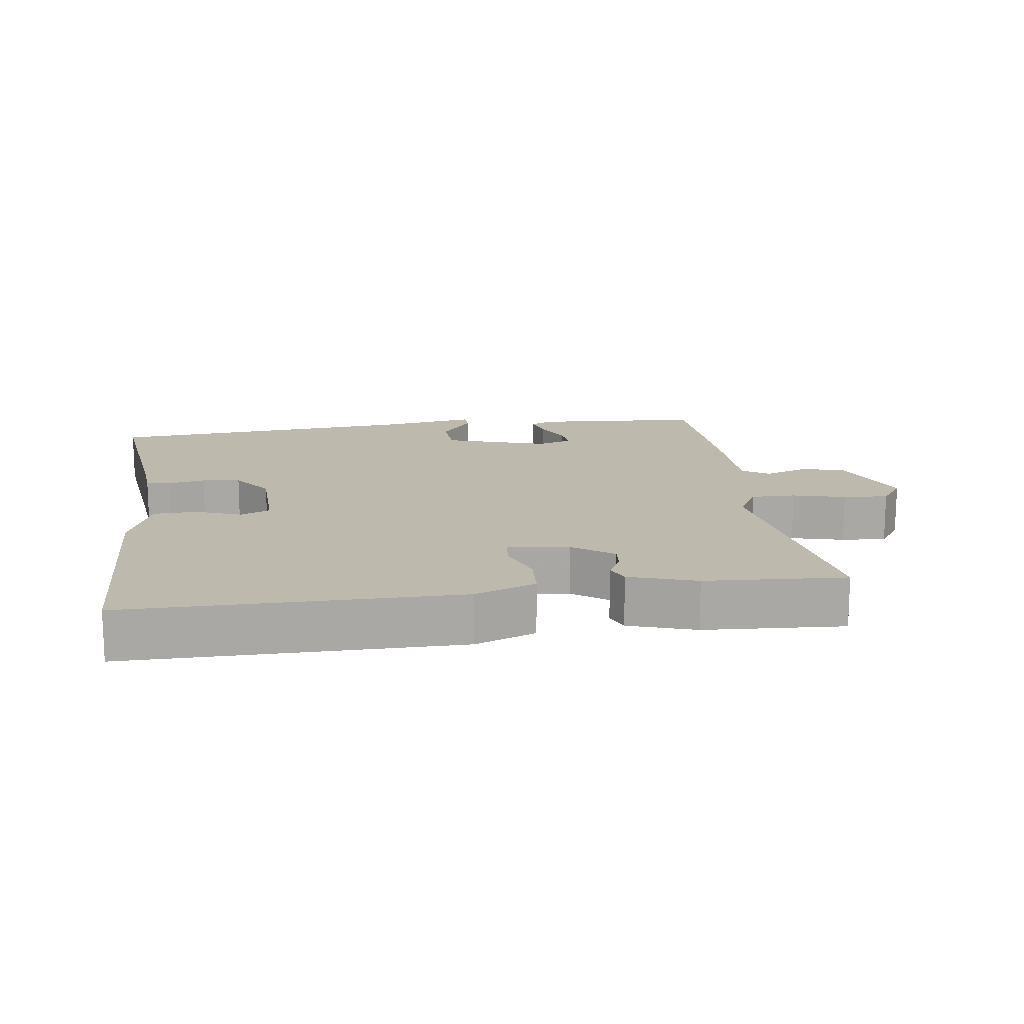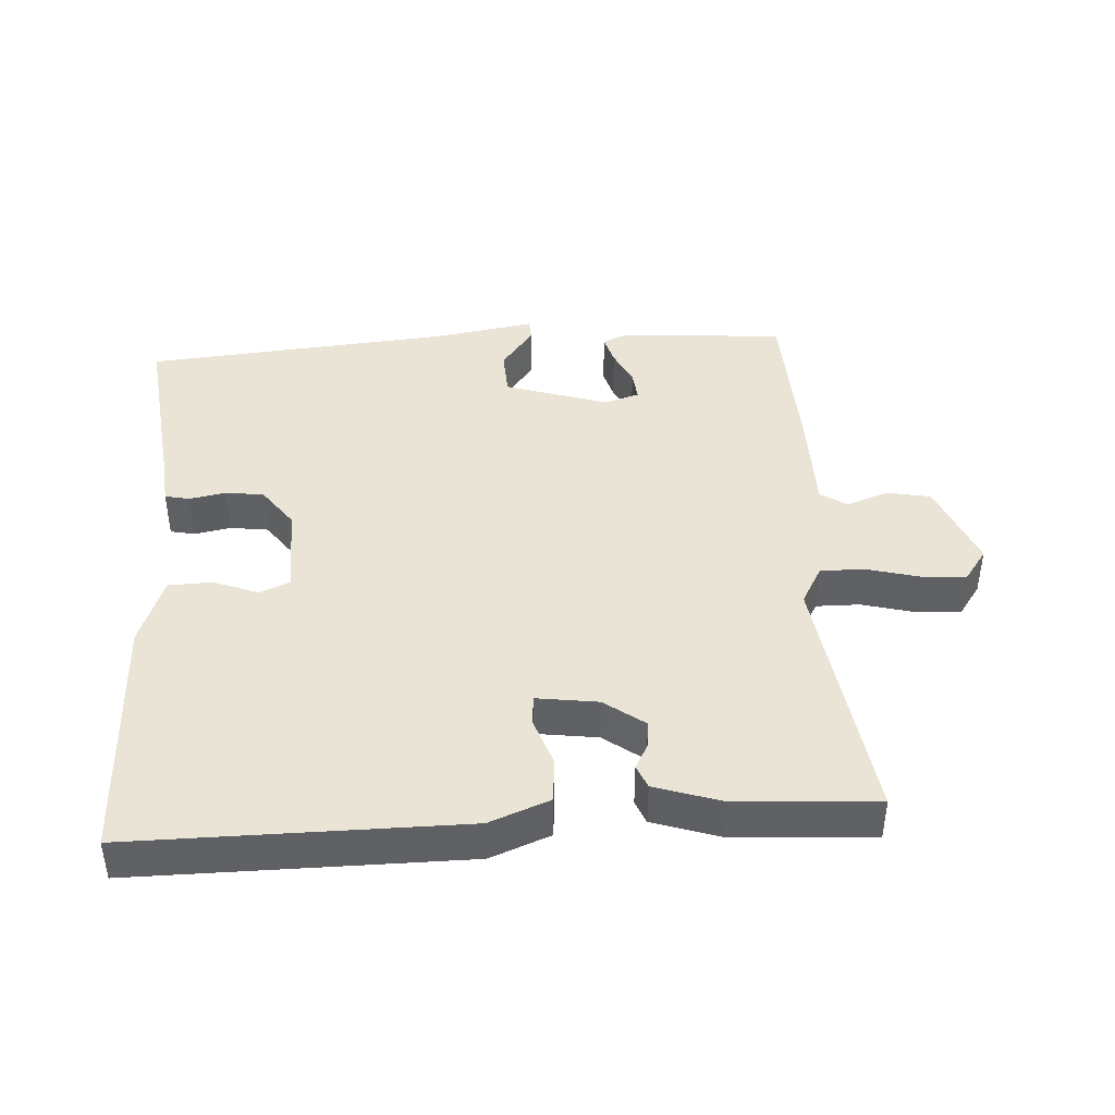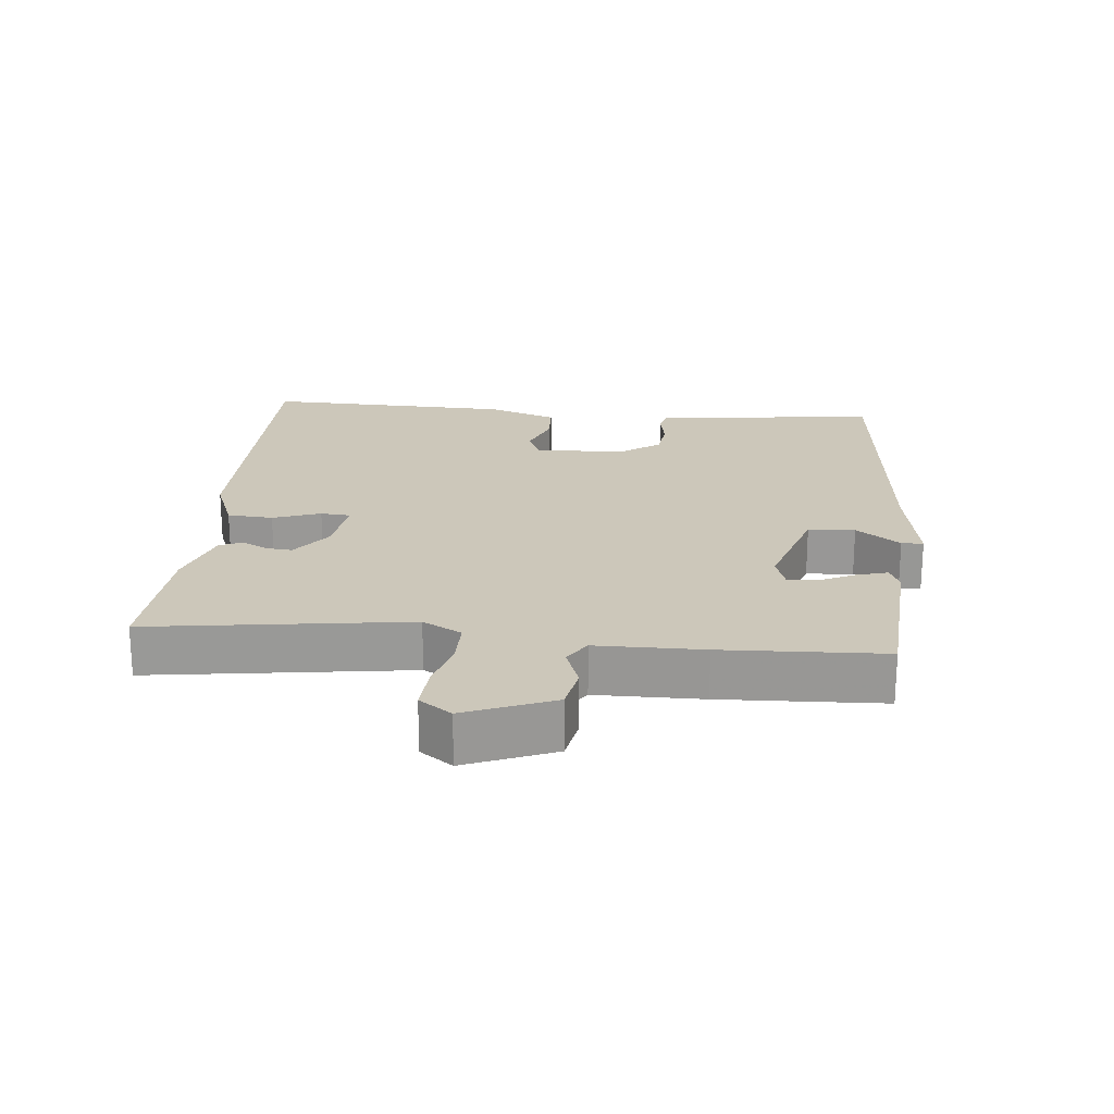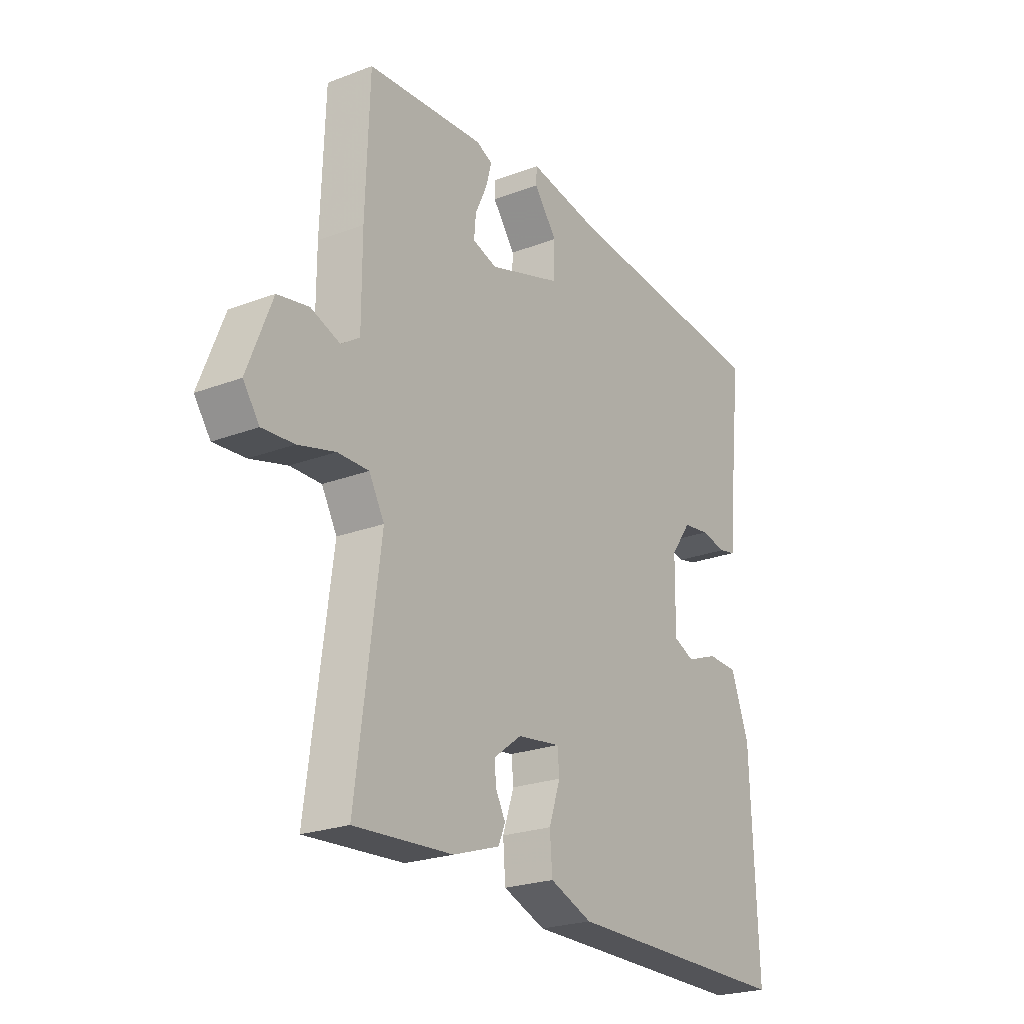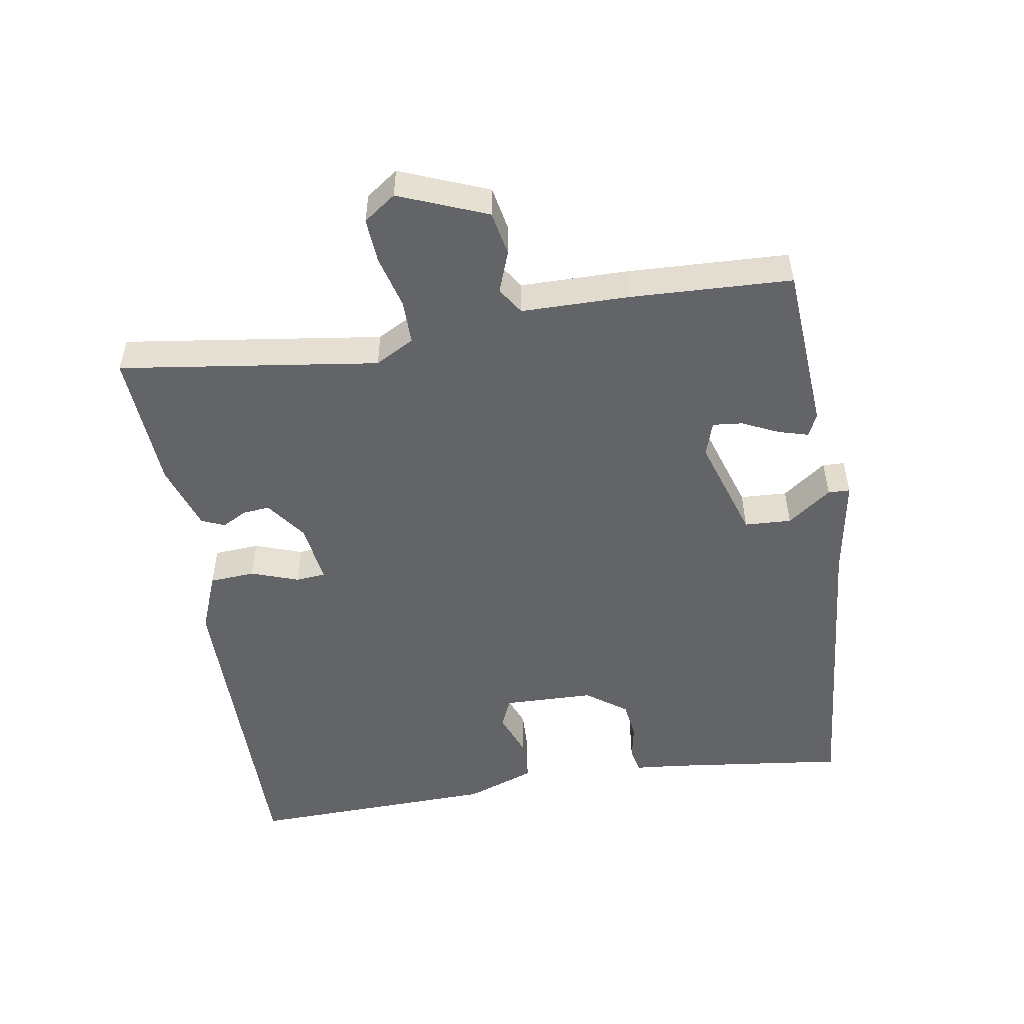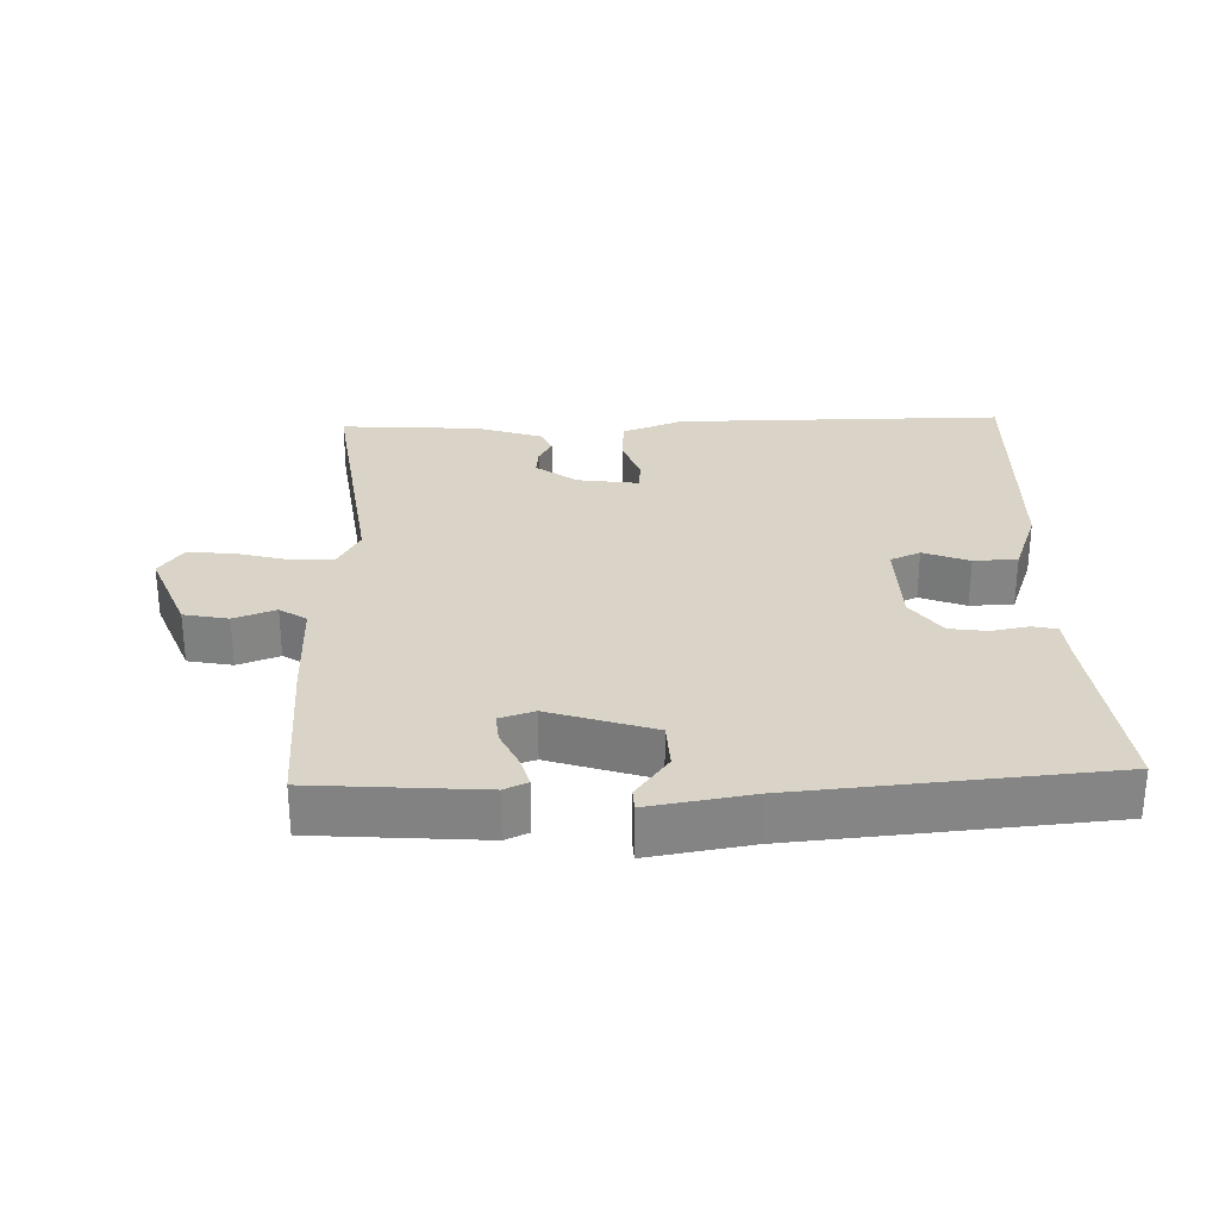
<metadata>
{"format":"obj","ext":"obj","renderer":"f3d","projection":"perspective","resolution":1024,"background":"white","views":[{"elev":15.2,"azim":171.7,"up":"+Y"},{"elev":42.4,"azim":176.1,"up":"+Y"},{"elev":21.4,"azim":-85.0,"up":"+Y"},{"elev":-23.7,"azim":-57.5,"up":"+Z"},{"elev":-51.2,"azim":-81.2,"up":"+Y"},{"elev":28.8,"azim":-2.0,"up":"+Y"}]}
</metadata>
<code>
v -0.5 0.07 0.5
v -0.254 0.07 0.519
v -0.22 0.07 0.504
v -0.232 0.07 0.46
v -0.257 0.07 0.406
v -0.261 0.07 0.362
v -0.21 0.07 0.346
v -0.058 0.07 0.396
v -0.055 0.07 0.465
v -0.103 0.07 0.529
v -0.102 0.07 0.561
v 0.048 0.07 0.537
v 0.5 0.07 0.5
v 0.469 0.07 0.228
v 0.464 0.07 0.166
v 0.428 0.07 0.158
v 0.374 0.07 0.168
v 0.318 0.07 0.16
v 0.275 0.07 0.1
v 0.273 0.07 -0.034
v 0.317 0.07 -0.053
v 0.384 0.07 -0.027
v 0.448 0.07 -0.029
v 0.486 0.07 -0.131
v 0.5 0.07 -0.5
v 0.016 0.07 -0.501
v -0.073 0.07 -0.467
v -0.078 0.07 -0.4
v -0.054 0.07 -0.33
v -0.058 0.07 -0.286
v -0.148 0.07 -0.299
v -0.207 0.07 -0.343
v -0.203 0.07 -0.382
v -0.183 0.07 -0.419
v -0.197 0.07 -0.453
v -0.295 0.07 -0.486
v -0.5 0.07 -0.5
v -0.45 0.07 -0.119
v -0.482 0.07 -0.062
v -0.547 0.07 -0.063
v -0.624 0.07 -0.084
v -0.69 0.07 -0.089
v -0.724 0.07 -0.042
v -0.673 0.07 0.088
v -0.608 0.07 0.101
v -0.547 0.07 0.079
v -0.508 0.07 0.105
v -0.508 0.07 0.262
v -0.5 0 0.5
v -0.254 0 0.519
v -0.22 0 0.504
v -0.232 0 0.46
v -0.257 0 0.406
v -0.261 0 0.362
v -0.21 0 0.346
v -0.058 0 0.396
v -0.055 0 0.465
v -0.103 0 0.529
v -0.102 0 0.561
v 0.048 0 0.537
v 0.5 0 0.5
v 0.469 0 0.228
v 0.464 0 0.166
v 0.428 0 0.158
v 0.374 0 0.168
v 0.318 0 0.16
v 0.275 0 0.1
v 0.273 0 -0.034
v 0.317 0 -0.053
v 0.384 0 -0.027
v 0.448 0 -0.029
v 0.486 0 -0.131
v 0.5 0 -0.5
v 0.016 0 -0.501
v -0.073 0 -0.467
v -0.078 0 -0.4
v -0.054 0 -0.33
v -0.058 0 -0.286
v -0.148 0 -0.299
v -0.207 0 -0.343
v -0.203 0 -0.382
v -0.183 0 -0.419
v -0.197 0 -0.453
v -0.295 0 -0.486
v -0.5 0 -0.5
v -0.45 0 -0.119
v -0.482 0 -0.062
v -0.547 0 -0.063
v -0.624 0 -0.084
v -0.69 0 -0.089
v -0.724 0 -0.042
v -0.673 0 0.088
v -0.608 0 0.101
v -0.547 0 0.079
v -0.508 0 0.105
v -0.508 0 0.262
f 3 4 5
f 2 3 5
f 1 2 5
f 48 1 5
f 47 48 5
f 44 45 46
f 43 44 46
f 42 43 46
f 41 42 46
f 40 41 46
f 39 40 46 47
f 47 5 6
f 39 47 6
f 38 39 6
f 36 37 38
f 35 36 38
f 34 35 38
f 33 34 38
f 32 33 38
f 38 6 7
f 32 38 7
f 31 32 7
f 27 28 29
f 26 27 29
f 25 26 29
f 24 25 29
f 23 24 29
f 22 23 29
f 21 22 29
f 20 21 29 30
f 31 7 8
f 30 31 8
f 20 30 8
f 19 20 8
f 14 15 16 17
f 14 17 18
f 13 14 18
f 12 13 18
f 12 18 19
f 11 12 19
f 10 11 19
f 9 10 19
f 8 9 19
f 53 52 51
f 53 51 50
f 53 50 49
f 53 49 96
f 53 96 95
f 94 93 92
f 94 92 91
f 94 91 90
f 94 90 89
f 94 89 88
f 95 94 88 87
f 54 53 95
f 54 95 87
f 54 87 86
f 86 85 84
f 86 84 83
f 86 83 82
f 86 82 81
f 86 81 80
f 55 54 86
f 55 86 80
f 55 80 79
f 77 76 75
f 77 75 74
f 77 74 73
f 77 73 72
f 77 72 71
f 77 71 70
f 77 70 69
f 78 77 69 68
f 56 55 79
f 56 79 78
f 56 78 68
f 56 68 67
f 65 64 63 62
f 66 65 62
f 66 62 61
f 66 61 60
f 67 66 60
f 67 60 59
f 67 59 58
f 67 58 57
f 67 57 56
f 1 49 50 2
f 2 50 51 3
f 3 51 52 4
f 4 52 53 5
f 5 53 54 6
f 6 54 55 7
f 7 55 56 8
f 8 56 57 9
f 9 57 58 10
f 10 58 59 11
f 11 59 60 12
f 12 60 61 13
f 13 61 62 14
f 14 62 63 15
f 15 63 64 16
f 16 64 65 17
f 17 65 66 18
f 18 66 67 19
f 19 67 68 20
f 20 68 69 21
f 21 69 70 22
f 22 70 71 23
f 23 71 72 24
f 24 72 73 25
f 25 73 74 26
f 26 74 75 27
f 27 75 76 28
f 28 76 77 29
f 29 77 78 30
f 30 78 79 31
f 31 79 80 32
f 32 80 81 33
f 33 81 82 34
f 34 82 83 35
f 35 83 84 36
f 36 84 85 37
f 37 85 86 38
f 38 86 87 39
f 39 87 88 40
f 40 88 89 41
f 41 89 90 42
f 42 90 91 43
f 43 91 92 44
f 44 92 93 45
f 45 93 94 46
f 46 94 95 47
f 47 95 96 48
f 48 96 49 1

</code>
